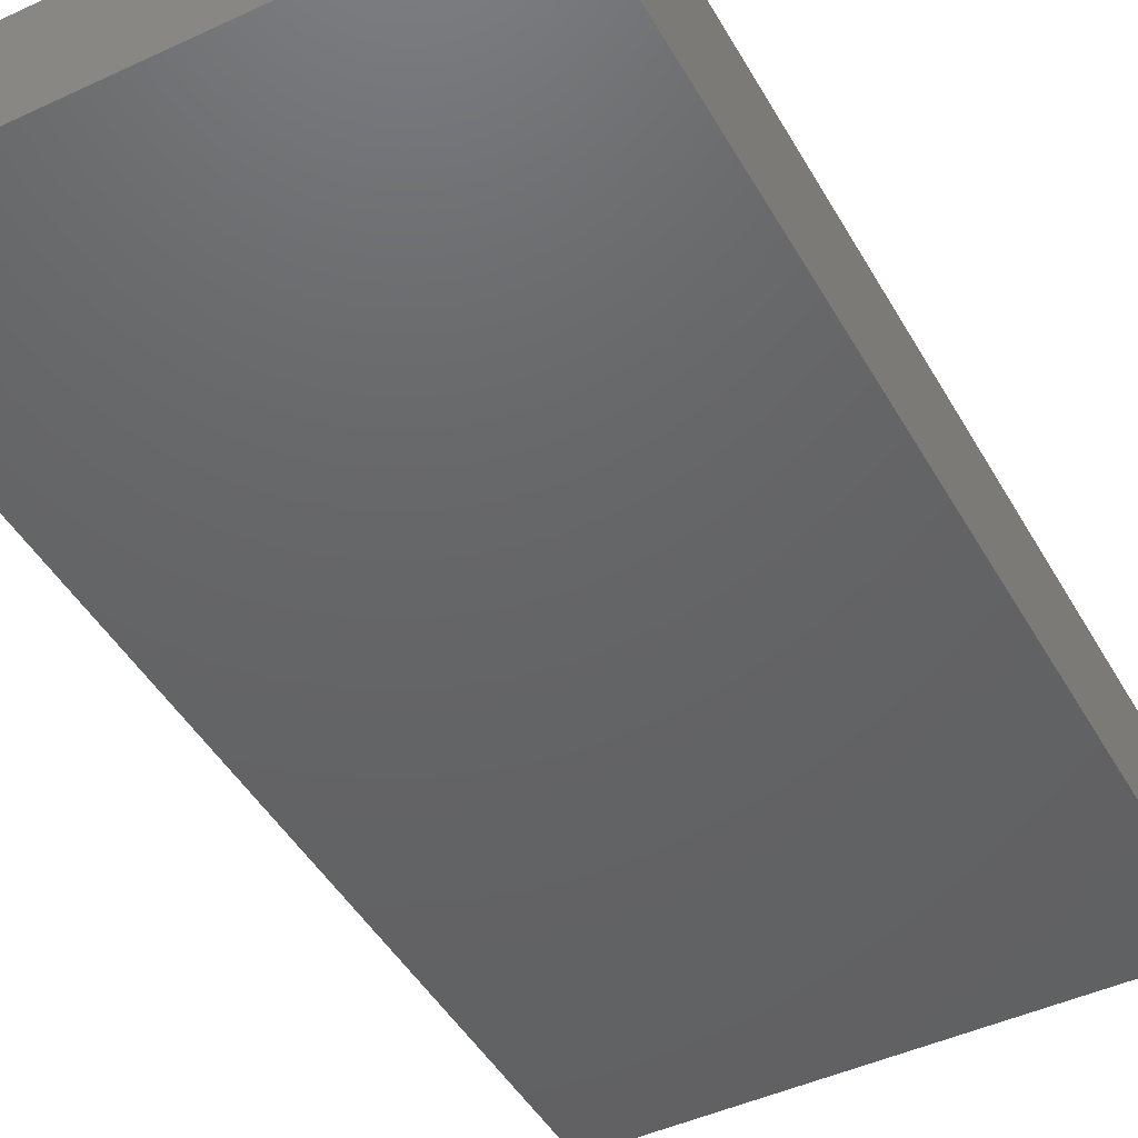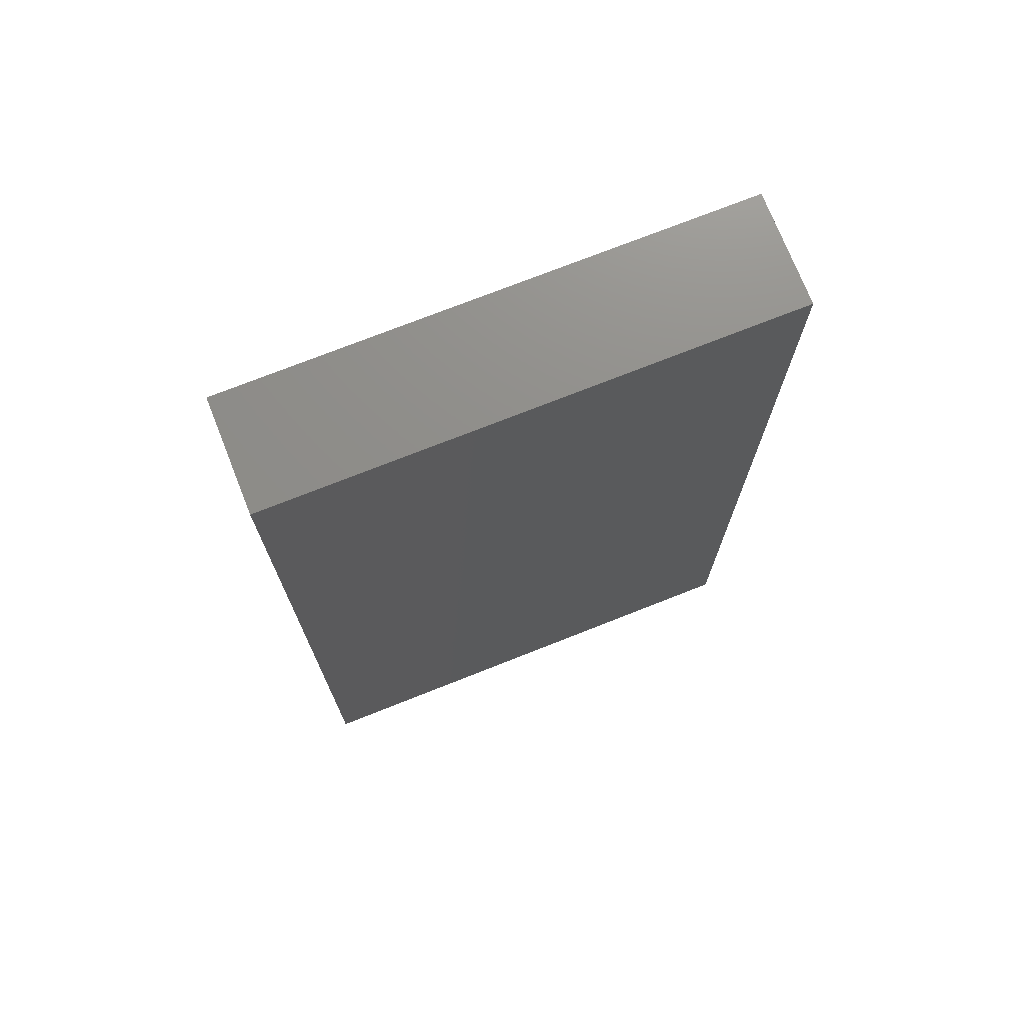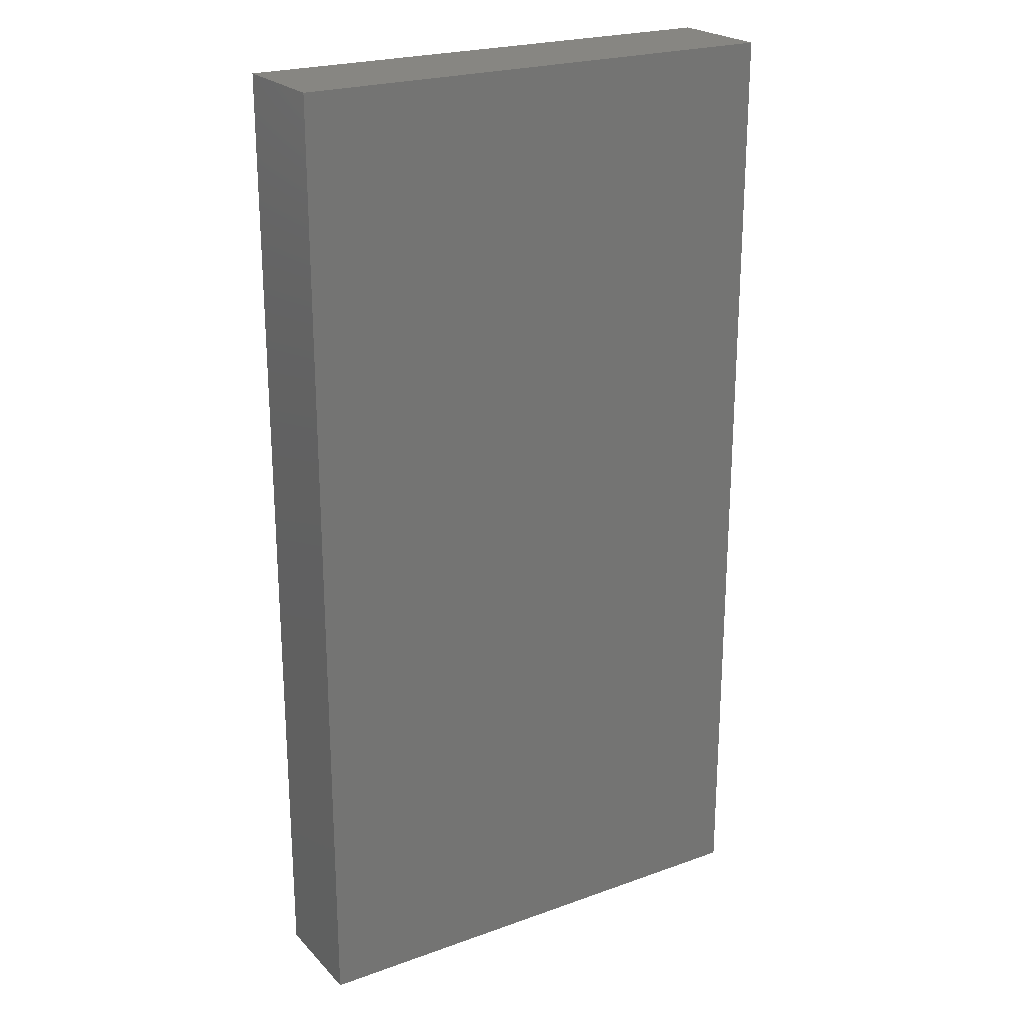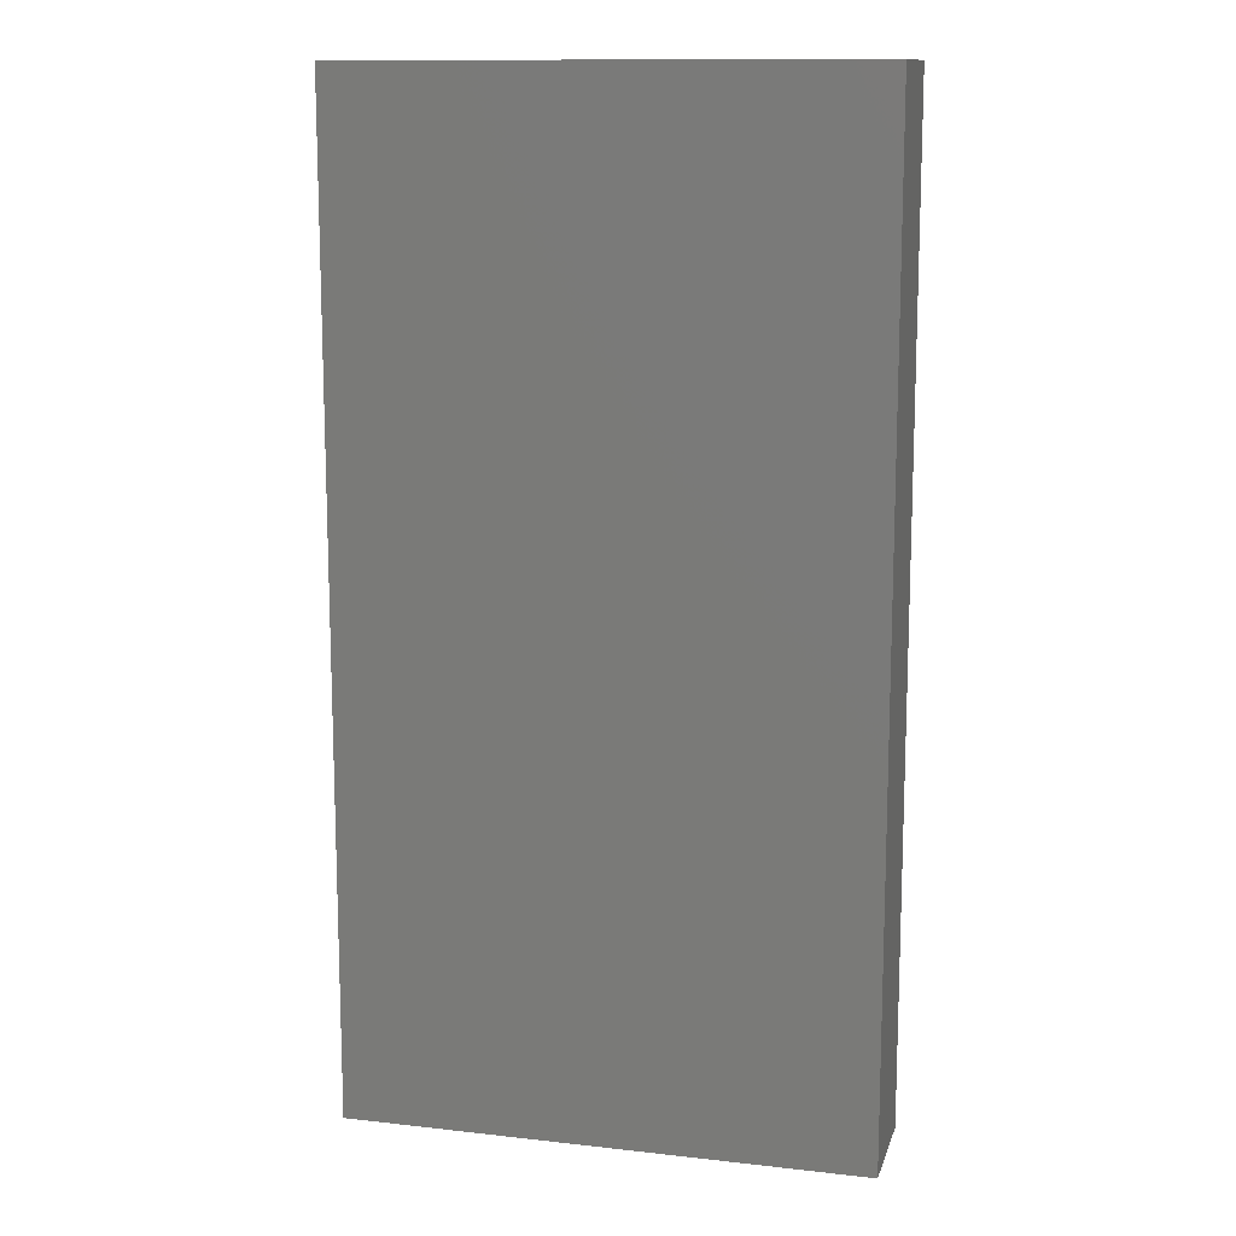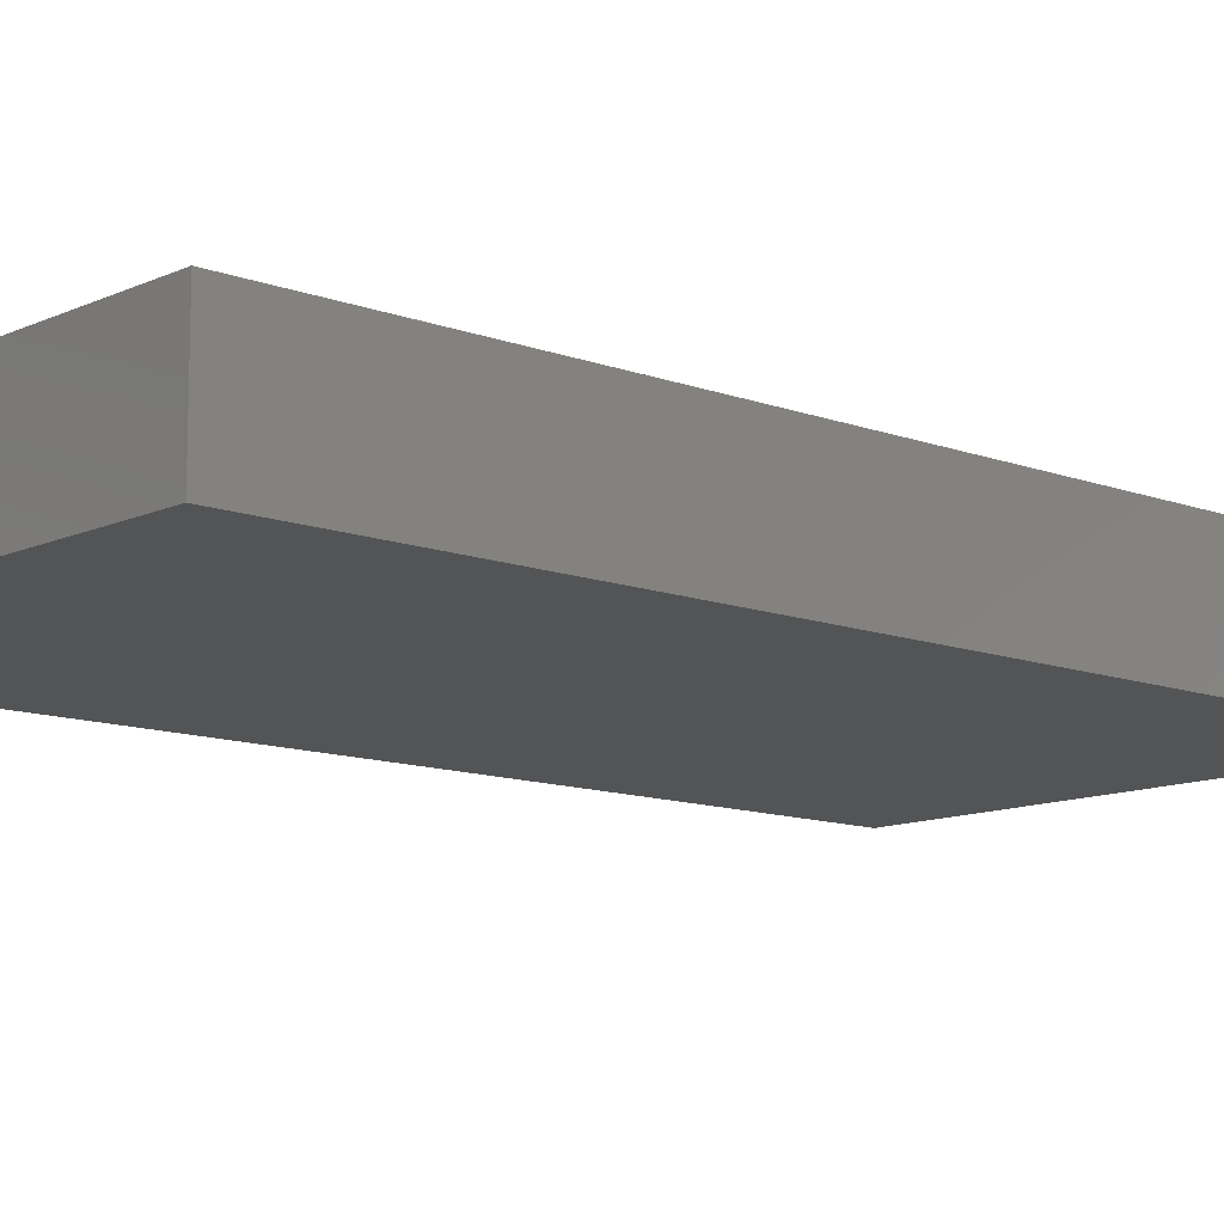
<metadata>
{"format":"stl","ext":"stl","renderer":"f3d","projection":"perspective","resolution":1024,"background":"white","views":[{"elev":-45.8,"azim":28.1,"up":"+Z"},{"elev":73.7,"azim":-21.6,"up":"+Y"},{"elev":23.0,"azim":-31.4,"up":"+Y"},{"elev":12.6,"azim":14.6,"up":"+Y"},{"elev":-11.5,"azim":-132.2,"up":"+Z"}]}
</metadata>
<code>
# stl→obj: 264 verts, 524 faces
v 0 0 0
v 0.01 0 0
v 0 0 0.0065
v 0 0.009583 0
v 0.005995 0.00583 0
v 0.06 0 0
v 0.06 0 0.0065
v 0.05 0 0
v 0.06 0.009583 0
v 0.05401 0.00583 0
v 0.06 0.115 0
v 0.05 0.115 0
v 0.06 0.115 0.0065
v 0.06 0.1054 0
v 0.05289 0.108 0
v 0 0.115 0
v 0 0.115 0.0065
v 0.01 0.115 0
v 0 0.1054 0
v 0.005995 0.1092 0
v 0.06 0.115 0.013
v 0.05 0.115 0.013
v 0.06 0.1054 0.013
v 0.05289 0.108 0.013
v 0.06 0 0.013
v 0.05 0 0.013
v 0.06 0.009583 0.013
v 0.05401 0.00583 0.013
v 0 0 0.013
v 0.01 0 0.013
v 0 0.009583 0.013
v 0.005995 0.00583 0.013
v 0 0.115 0.013
v 0.01 0.115 0.013
v 0 0.1054 0.013
v 0.005995 0.1092 0.013
v 0.01707 0.115 0.0065
v 0.02 0.115 0
v 0.01528 0.1097 0
v 0.02108 0.1056 0
v 0.03 0.115 0
v 0.02533 0.115 0.0065
v 0.03 0.1022 0
v 0.04 0.115 0
v 0.03877 0.1055 0
v 0.03472 0.115 0.0065
v 0.04502 0.1095 0
v 0.04294 0.115 0.0065
v 0.06 0.09583 0
v 0.05507 0.1006 0
v 0.06 0.09871 0.0065
v 0.06 0.09104 0.0065
v 0.06 0.08625 0
v 0.05206 0.09261 0
v 0.0538 0.08326 0
v 0.06 0.07667 0
v 0.06 0.08146 0.0065
v 0.06 0.07187 0.0065
v 0.05394 0.07049 0
v 0.05141 0.07719 0
v 0.06 0.06708 0
v 0.06 0.06229 0.0065
v 0.06 0.0575 0
v 0.0514 0.06261 0
v 0.05396 0.05362 0
v 0.06 0.05271 0.0065
v 0.06 0.04792 0
v 0.06 0.04312 0.0065
v 0.05256 0.04583 0
v 0.06 0.03833 0
v 0.06 0.03354 0.0065
v 0.05368 0.03169 0
v 0.0512 0.03812 0
v 0.06 0.02875 0
v 0.06 0.01917 0
v 0.05039 0.02263 0
v 0.06 0.02383 0.006319
v 0.0549 0.01423 0
v 0.06 0.01355 0.005387
v 0.04586 0 0.005387
v 0.04 0 0
v 0.04509 0.00533 0
v 0.03514 0 0.006319
v 0.03888 0.008907 0
v 0.03 0 0
v 0.02536 0 0.00647
v 0.03 0.01275 0
v 0.02129 0.009432 0
v 0.02 0 0
v 0.01707 0 0.006494
v 0.01528 0.005328 0
v 0.01089 0.01094 0
v 0.007102 0.01724 0
v 0 0.01917 0
v 0 0.01629 0.0065
v 0 0.02396 0.0065
v 0 0.02875 0
v 0.009597 0.02417 0
v 0.006523 0.03354 0
v 0 0.03833 0
v 0 0.03354 0.0065
v 0.009654 0.04207 0
v 0 0.04792 0
v 0 0.04312 0.0065
v 0.007962 0.051 0
v 0 0.0575 0
v 0 0.05271 0.0065
v 0.007695 0.06477 0
v 0.0112 0.05806 0
v 0 0.06229 0.0065
v 0 0.06708 0
v 0 0.07667 0
v 0.01 0.07326 0
v 0 0.07187 0.0065
v 0 0.08625 0
v 0.006519 0.08155 0
v 0 0.08146 0.0065
v 0 0.09072 0.0065
v 0.009007 0.09039 0
v 0 0.09583 0
v 0.006986 0.09791 0
v 0 0.09864 0.0065
v 0.01089 0.1041 0
v 0.06 0.09583 0.013
v 0.05507 0.1006 0.013
v 0.06 0.08625 0.013
v 0.05206 0.09261 0.013
v 0.06 0.07667 0.013
v 0.0538 0.08326 0.013
v 0.06 0.06708 0.013
v 0.05141 0.07719 0.013
v 0.05394 0.07049 0.013
v 0.06 0.0575 0.013
v 0.0514 0.06261 0.013
v 0.06 0.04792 0.013
v 0.05396 0.05362 0.013
v 0.06 0.03833 0.013
v 0.05256 0.04583 0.013
v 0.06 0.02875 0.013
v 0.0512 0.03812 0.013
v 0.05368 0.03169 0.013
v 0.05039 0.02263 0.013
v 0.06 0.01917 0.013
v 0.0549 0.01423 0.013
v 0.04 0 0.013
v 0.04509 0.00533 0.013
v 0.03 0 0.013
v 0.03888 0.008907 0.013
v 0.02 0 0.013
v 0.03 0.01275 0.013
v 0.02129 0.009432 0.013
v 0.01528 0.005328 0.013
v 0.007102 0.01724 0.013
v 0 0.01917 0.013
v 0.01089 0.01094 0.013
v 0 0.02875 0.013
v 0.009597 0.02417 0.013
v 0.006523 0.03354 0.013
v 0 0.03833 0.013
v 0.009654 0.04207 0.013
v 0 0.04792 0.013
v 0.007962 0.051 0.013
v 0 0.0575 0.013
v 0.0112 0.05806 0.013
v 0 0.06708 0.013
v 0.007695 0.06477 0.013
v 0.01 0.07326 0.013
v 0 0.07667 0.013
v 0.006519 0.08155 0.013
v 0 0.08625 0.013
v 0.009007 0.09039 0.013
v 0 0.09583 0.013
v 0.006986 0.09791 0.013
v 0.01089 0.1041 0.013
v 0.02 0.115 0.013
v 0.01528 0.1097 0.013
v 0.02108 0.1056 0.013
v 0.03 0.115 0.013
v 0.04 0.115 0.013
v 0.03877 0.1055 0.013
v 0.03 0.1022 0.013
v 0.04502 0.1095 0.013
v 0.0299 0.08138 0
v 0.02725 0.09152 0
v 0.03666 0.08777 0
v 0.0218 0.08425 0
v 0.03799 0.07836 0
v 0.0299 0.07111 0
v 0.02098 0.07635 0
v 0.03179 0.03428 0
v 0.02166 0.04033 0
v 0.03092 0.04593 0
v 0.02231 0.02764 0
v 0.03177 0.02315 0
v 0.04163 0.03576 0
v 0.03929 0.02674 0
v 0.03735 0.04165 0
v 0.03498 0.05659 0
v 0.02451 0.05801 0
v 0.03053 0.06266 0
v 0.04064 0.06277 0
v 0.04582 0.05424 0
v 0.02524 0.05083 0
v 0.03854 0.04928 0
v 0.01665 0.04797 0
v 0.01778 0.05528 0
v 0.01931 0.06446 0
v 0.01758 0.09746 0
v 0.01684 0.08947 0
v 0.04034 0.01775 0
v 0.0478 0.01194 0
v 0.04213 0.09578 0
v 0.04757 0.1024 0
v 0.04585 0.08414 0
v 0.03496 0.09655 0
v 0.01688 0.01821 0
v 0.02488 0.0184 0
v 0.04387 0.07201 0
v 0.03725 0.0692 0
v 0.04387 0.04299 0
v 0.01462 0.03354 0
v 0.01442 0.08242 0
v 0.0468 0.0306 0
v 0.0299 0.08138 0.013
v 0.03666 0.08777 0.013
v 0.02725 0.09152 0.013
v 0.0218 0.08425 0.013
v 0.03799 0.07836 0.013
v 0.0299 0.07111 0.013
v 0.02098 0.07635 0.013
v 0.03179 0.03428 0.013
v 0.03735 0.04165 0.013
v 0.03092 0.04593 0.013
v 0.02166 0.04033 0.013
v 0.02231 0.02764 0.013
v 0.03177 0.02315 0.013
v 0.03929 0.02674 0.013
v 0.04163 0.03576 0.013
v 0.03498 0.05659 0.013
v 0.04582 0.05424 0.013
v 0.04064 0.06277 0.013
v 0.03053 0.06266 0.013
v 0.02451 0.05801 0.013
v 0.03854 0.04928 0.013
v 0.02524 0.05083 0.013
v 0.01665 0.04797 0.013
v 0.01778 0.05528 0.013
v 0.01931 0.06446 0.013
v 0.01758 0.09746 0.013
v 0.01684 0.08947 0.013
v 0.04034 0.01775 0.013
v 0.0478 0.01194 0.013
v 0.04213 0.09578 0.013
v 0.04585 0.08414 0.013
v 0.03496 0.09655 0.013
v 0.04757 0.1024 0.013
v 0.01688 0.01821 0.013
v 0.02488 0.0184 0.013
v 0.04387 0.07201 0.013
v 0.03725 0.0692 0.013
v 0.04387 0.04299 0.013
v 0.01462 0.03354 0.013
v 0.01442 0.08242 0.013
v 0.0468 0.0306 0.013
f 1 2 3
f 1 3 4
f 1 5 2
f 1 4 5
f 6 7 8
f 6 9 7
f 6 8 10
f 6 10 9
f 11 12 13
f 11 13 14
f 11 15 12
f 11 14 15
f 16 17 18
f 16 19 17
f 16 18 20
f 16 20 19
f 21 13 22
f 21 23 13
f 21 24 23
f 21 22 24
f 25 26 7
f 25 7 27
f 25 28 26
f 25 27 28
f 29 3 30
f 29 31 3
f 29 30 32
f 29 32 31
f 33 34 17
f 33 17 35
f 33 36 34
f 33 35 36
f 18 17 34
f 18 34 37
f 18 37 38
f 18 38 39
f 18 39 20
f 38 40 39
f 38 41 40
f 38 37 42
f 38 42 41
f 41 43 40
f 41 44 45
f 41 42 46
f 41 45 43
f 41 46 44
f 44 12 47
f 44 46 48
f 44 47 45
f 44 48 12
f 12 15 47
f 12 48 22
f 12 22 13
f 14 49 50
f 14 13 23
f 14 50 15
f 14 23 51
f 14 51 49
f 49 52 53
f 49 51 52
f 49 54 50
f 49 53 54
f 53 55 54
f 53 56 55
f 53 57 56
f 53 52 57
f 56 57 58
f 56 59 60
f 56 60 55
f 56 61 59
f 56 58 61
f 61 62 63
f 61 63 64
f 61 64 59
f 61 58 62
f 63 65 64
f 63 62 66
f 63 67 65
f 63 66 67
f 67 66 68
f 67 69 65
f 67 70 69
f 67 68 70
f 70 68 71
f 70 72 73
f 70 74 72
f 70 73 69
f 70 71 74
f 74 75 76
f 74 77 75
f 74 71 77
f 74 76 72
f 75 9 78
f 75 77 79
f 75 79 9
f 75 78 76
f 9 27 7
f 9 10 78
f 9 79 27
f 8 26 80
f 8 81 82
f 8 7 26
f 8 82 10
f 8 80 81
f 81 80 83
f 81 84 82
f 81 85 84
f 81 83 85
f 85 83 86
f 85 87 84
f 85 88 87
f 85 89 88
f 85 86 89
f 89 86 90
f 89 91 88
f 89 2 91
f 89 90 2
f 2 5 91
f 2 90 30
f 2 30 3
f 4 92 5
f 4 93 92
f 4 3 31
f 4 94 93
f 4 31 95
f 4 95 94
f 94 96 97
f 94 98 93
f 94 97 98
f 94 95 96
f 97 99 98
f 97 100 99
f 97 101 100
f 97 96 101
f 100 102 99
f 100 103 102
f 100 101 104
f 100 104 103
f 103 105 102
f 103 106 105
f 103 104 107
f 103 107 106
f 106 108 109
f 106 110 111
f 106 109 105
f 106 111 108
f 106 107 110
f 111 112 113
f 111 113 108
f 111 110 114
f 111 114 112
f 112 115 116
f 112 114 117
f 112 116 113
f 112 117 115
f 115 117 118
f 115 119 116
f 115 118 120
f 115 120 119
f 120 121 119
f 120 19 121
f 120 118 122
f 120 122 19
f 19 123 121
f 19 122 35
f 19 20 123
f 19 35 17
f 23 124 51
f 23 125 124
f 23 24 125
f 124 52 51
f 124 126 52
f 124 125 127
f 124 127 126
f 126 128 57
f 126 129 128
f 126 57 52
f 126 127 129
f 128 58 57
f 128 130 58
f 128 129 131
f 128 131 132
f 128 132 130
f 130 133 62
f 130 62 58
f 130 134 133
f 130 132 134
f 133 135 66
f 133 66 62
f 133 136 135
f 133 134 136
f 135 137 68
f 135 68 66
f 135 138 137
f 135 136 138
f 137 139 71
f 137 140 141
f 137 141 139
f 137 138 140
f 137 71 68
f 139 141 142
f 139 143 77
f 139 142 143
f 139 77 71
f 143 79 77
f 143 27 79
f 143 144 27
f 143 142 144
f 27 144 28
f 26 145 80
f 26 28 146
f 26 146 145
f 145 83 80
f 145 147 83
f 145 146 148
f 145 148 147
f 147 86 83
f 147 149 86
f 147 150 151
f 147 151 149
f 147 148 150
f 149 152 30
f 149 151 152
f 149 90 86
f 149 30 90
f 30 152 32
f 31 153 154
f 31 154 95
f 31 32 155
f 31 155 153
f 154 96 95
f 154 156 96
f 154 157 156
f 154 153 157
f 156 101 96
f 156 157 158
f 156 159 101
f 156 158 159
f 159 158 160
f 159 160 161
f 159 104 101
f 159 161 104
f 161 162 163
f 161 160 162
f 161 163 107
f 161 107 104
f 163 110 107
f 163 162 164
f 163 165 110
f 163 166 165
f 163 164 166
f 165 166 167
f 165 167 168
f 165 168 114
f 165 114 110
f 168 117 114
f 168 167 169
f 168 170 117
f 168 169 170
f 170 169 171
f 170 171 172
f 170 172 118
f 170 118 117
f 172 171 173
f 172 122 118
f 172 35 122
f 172 173 35
f 35 174 36
f 35 173 174
f 34 175 37
f 34 36 176
f 34 176 175
f 175 177 178
f 175 176 177
f 175 42 37
f 175 178 42
f 178 179 46
f 178 46 42
f 178 180 179
f 178 181 180
f 178 177 181
f 179 48 46
f 179 22 48
f 179 182 22
f 179 180 182
f 22 182 24
f 183 184 185
f 183 186 184
f 183 185 187
f 183 187 188
f 183 188 189
f 183 189 186
f 190 191 192
f 190 193 191
f 190 194 193
f 190 195 196
f 190 192 197
f 190 197 195
f 190 196 194
f 198 199 200
f 198 200 201
f 198 201 202
f 198 203 199
f 198 192 203
f 198 202 204
f 198 204 192
f 205 102 105
f 205 206 203
f 205 191 102
f 205 105 206
f 205 203 191
f 207 113 189
f 207 189 188
f 207 188 200
f 207 109 108
f 207 108 113
f 207 206 109
f 207 199 206
f 207 200 199
f 208 43 184
f 208 209 119
f 208 40 43
f 208 119 121
f 208 184 209
f 208 123 40
f 208 121 123
f 210 87 194
f 210 194 196
f 210 76 211
f 210 84 87
f 210 211 84
f 210 196 76
f 212 213 54
f 212 214 185
f 212 45 213
f 212 54 214
f 212 215 45
f 212 185 215
f 216 88 92
f 216 92 93
f 216 93 98
f 216 98 193
f 216 217 88
f 216 193 217
f 218 214 60
f 218 64 201
f 218 201 219
f 218 187 214
f 218 219 187
f 218 60 59
f 218 59 64
f 220 204 202
f 220 202 69
f 220 73 195
f 220 69 73
f 220 197 204
f 220 195 197
f 221 98 99
f 221 102 191
f 221 99 102
f 221 191 193
f 221 193 98
f 222 113 116
f 222 189 113
f 222 116 119
f 222 119 209
f 222 186 189
f 222 209 186
f 214 187 185
f 214 55 60
f 214 54 55
f 223 73 72
f 223 72 76
f 223 76 196
f 223 196 195
f 223 195 73
f 202 65 69
f 202 201 64
f 202 64 65
f 43 215 184
f 43 45 215
f 87 88 217
f 87 217 194
f 188 187 219
f 188 219 200
f 192 204 197
f 192 191 203
f 109 206 105
f 199 203 206
f 123 20 39
f 123 39 40
f 211 82 84
f 211 78 10
f 211 76 78
f 211 10 82
f 213 47 15
f 213 45 47
f 213 15 50
f 213 50 54
f 92 88 91
f 92 91 5
f 184 215 185
f 184 186 209
f 194 217 193
f 201 200 219
f 224 225 226
f 224 226 227
f 224 228 225
f 224 229 228
f 224 227 230
f 224 230 229
f 231 232 233
f 231 233 234
f 231 234 235
f 231 235 236
f 231 236 237
f 231 237 238
f 231 238 232
f 239 240 241
f 239 242 243
f 239 241 242
f 239 244 240
f 239 243 245
f 239 233 244
f 239 245 233
f 246 247 162
f 246 162 160
f 246 245 247
f 246 160 234
f 246 234 245
f 248 243 242
f 248 167 166
f 248 230 167
f 248 166 164
f 248 229 230
f 248 164 247
f 248 247 243
f 248 242 229
f 249 250 226
f 249 173 171
f 249 174 173
f 249 181 177
f 249 177 174
f 249 226 181
f 249 171 250
f 251 236 150
f 251 142 237
f 251 252 142
f 251 150 148
f 251 148 252
f 251 237 236
f 253 225 254
f 253 255 225
f 253 127 256
f 253 254 127
f 253 180 255
f 253 256 180
f 257 153 155
f 257 235 157
f 257 151 258
f 257 258 235
f 257 157 153
f 257 155 151
f 259 131 254
f 259 241 134
f 259 134 132
f 259 132 131
f 259 254 228
f 259 228 260
f 259 260 241
f 261 238 140
f 261 240 244
f 261 138 240
f 261 140 138
f 261 232 238
f 261 244 232
f 262 160 158
f 262 234 160
f 262 158 157
f 262 235 234
f 262 157 235
f 263 171 169
f 263 169 167
f 263 167 230
f 263 230 227
f 263 250 171
f 263 227 250
f 254 225 228
f 254 131 129
f 254 129 127
f 264 141 140
f 264 142 141
f 264 237 142
f 264 238 237
f 264 140 238
f 240 134 241
f 240 136 134
f 240 138 136
f 181 226 255
f 181 255 180
f 150 236 258
f 150 258 151
f 229 260 228
f 229 242 260
f 233 232 244
f 233 245 234
f 164 162 247
f 243 247 245
f 174 177 176
f 174 176 36
f 252 146 28
f 252 28 144
f 252 148 146
f 252 144 142
f 256 24 182
f 256 182 180
f 256 127 125
f 256 125 24
f 155 152 151
f 155 32 152
f 226 225 255
f 226 250 227
f 236 235 258
f 241 260 242

</code>
